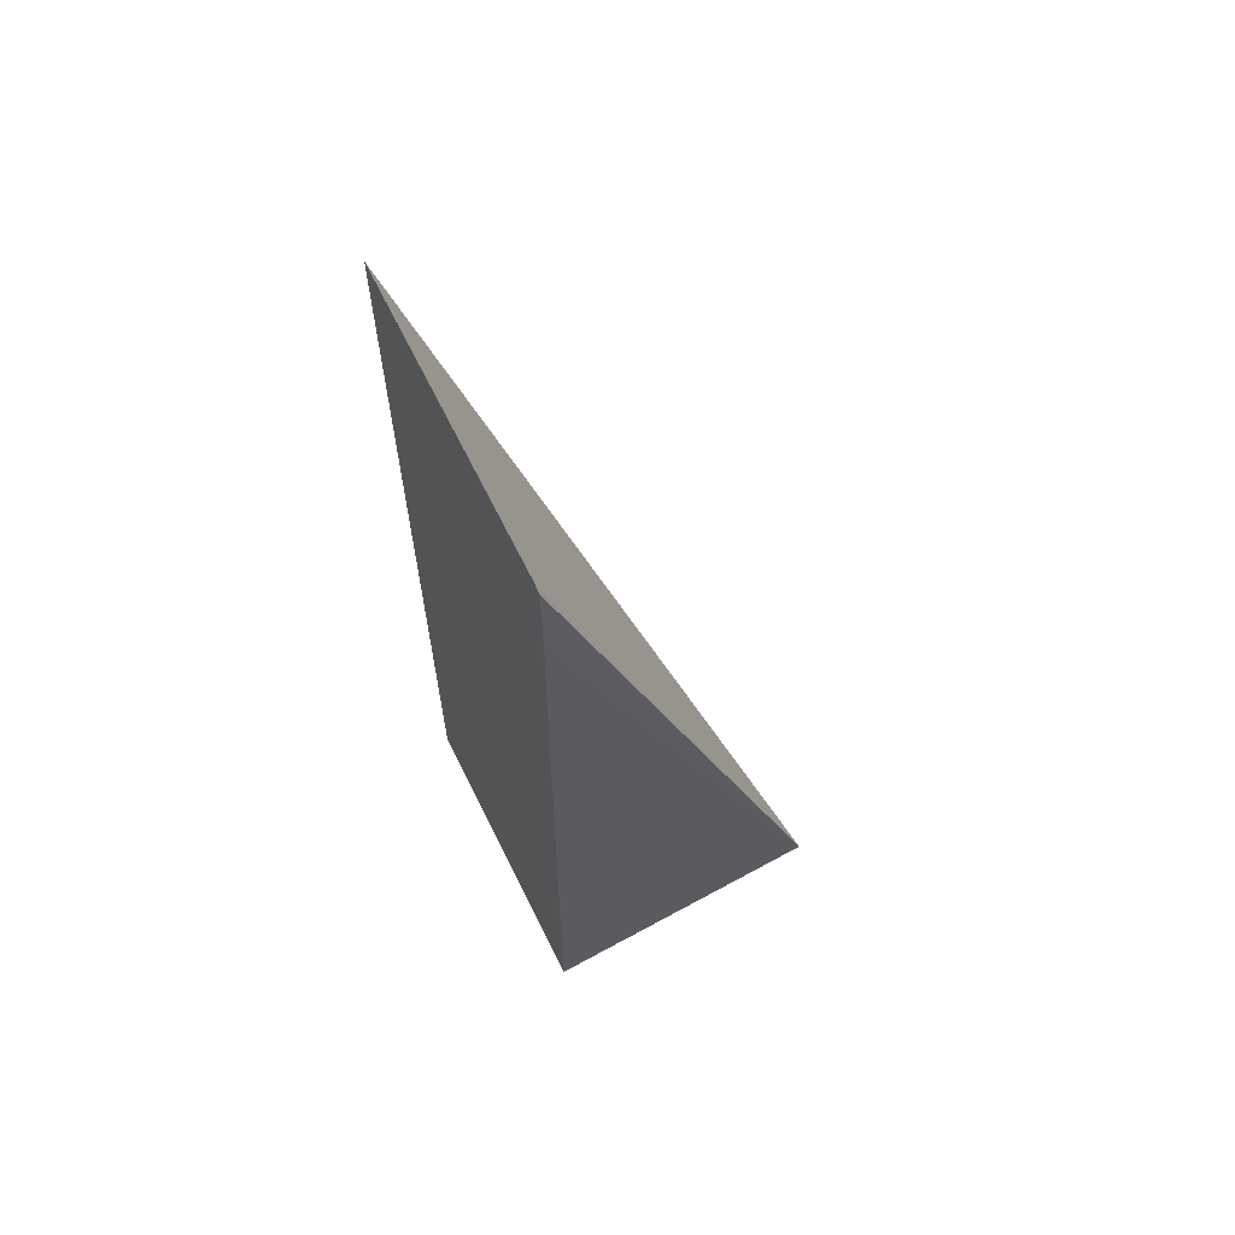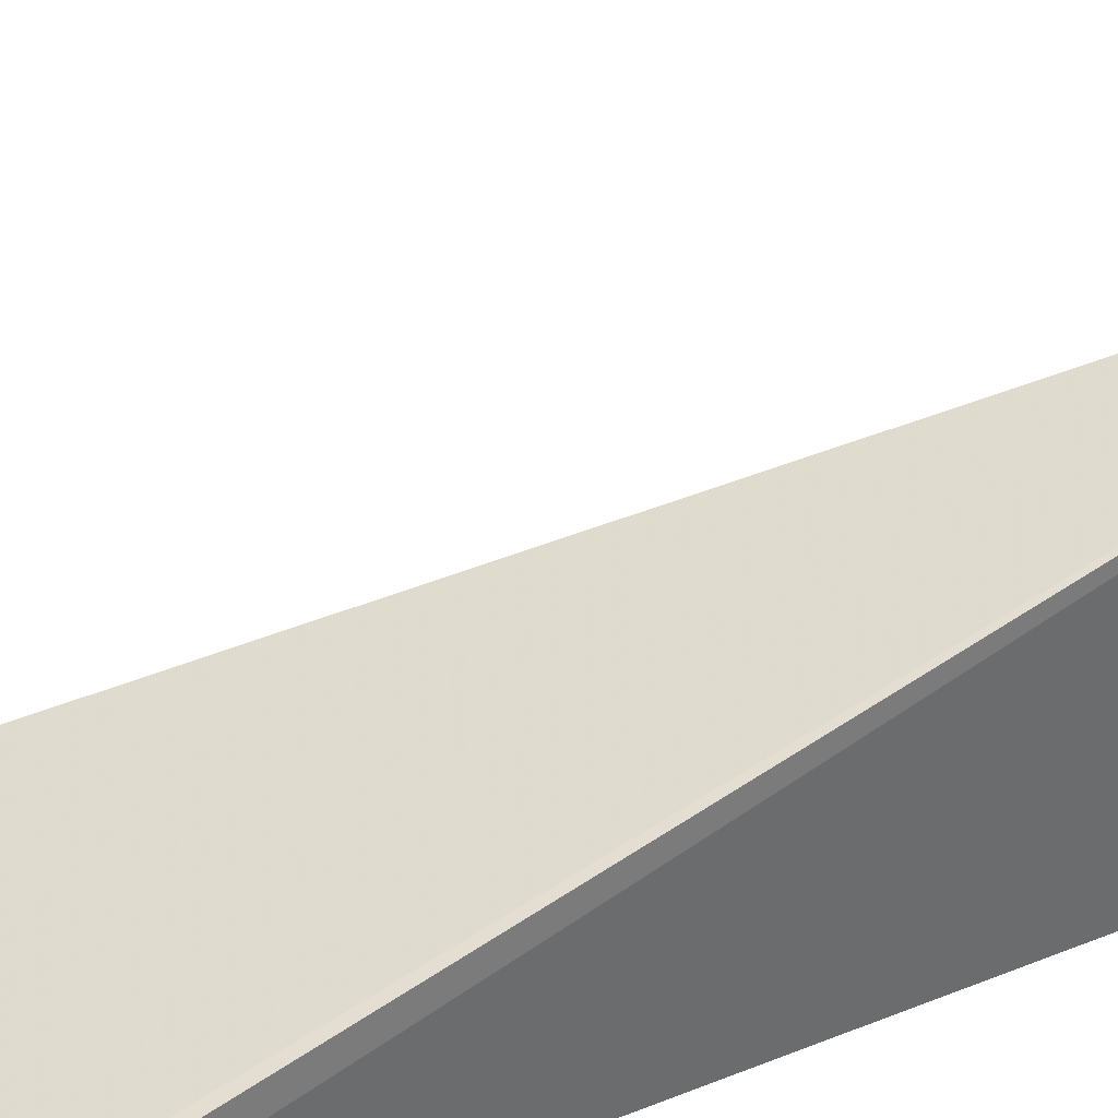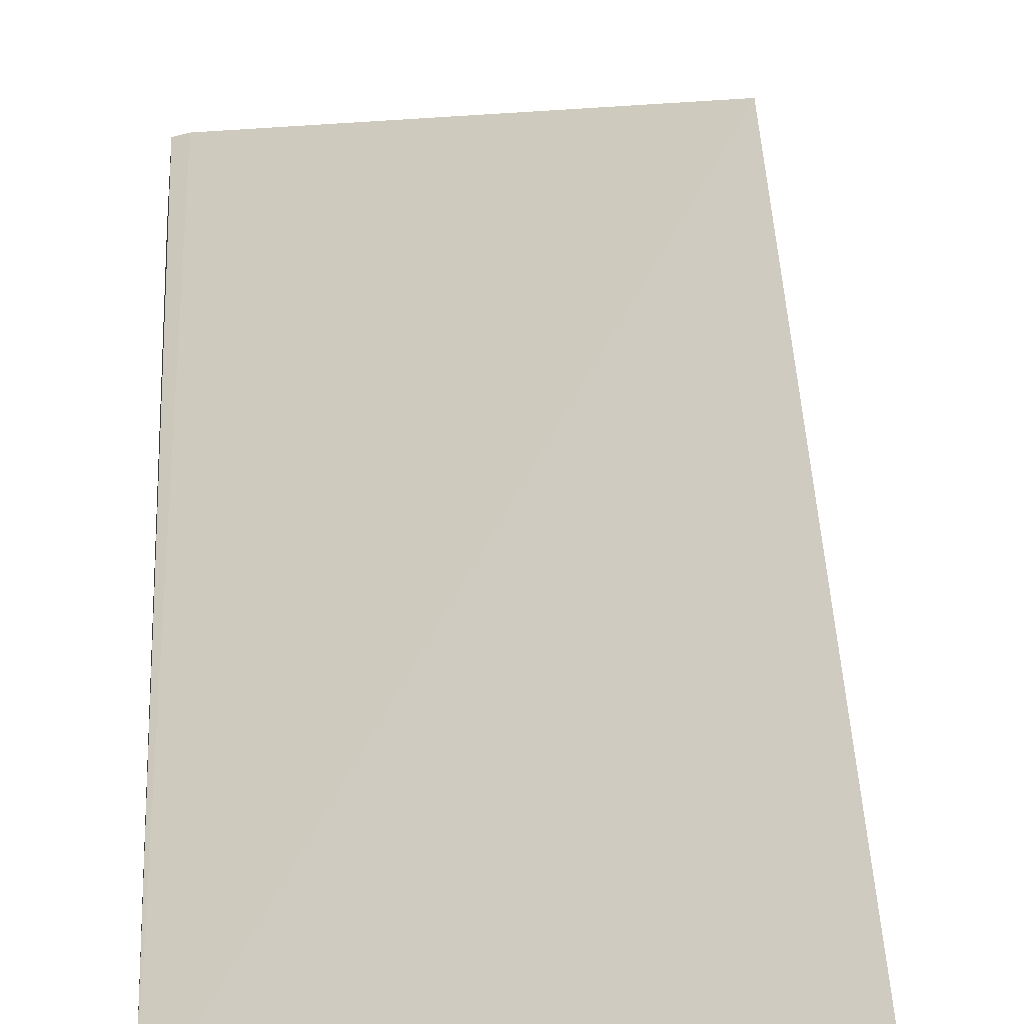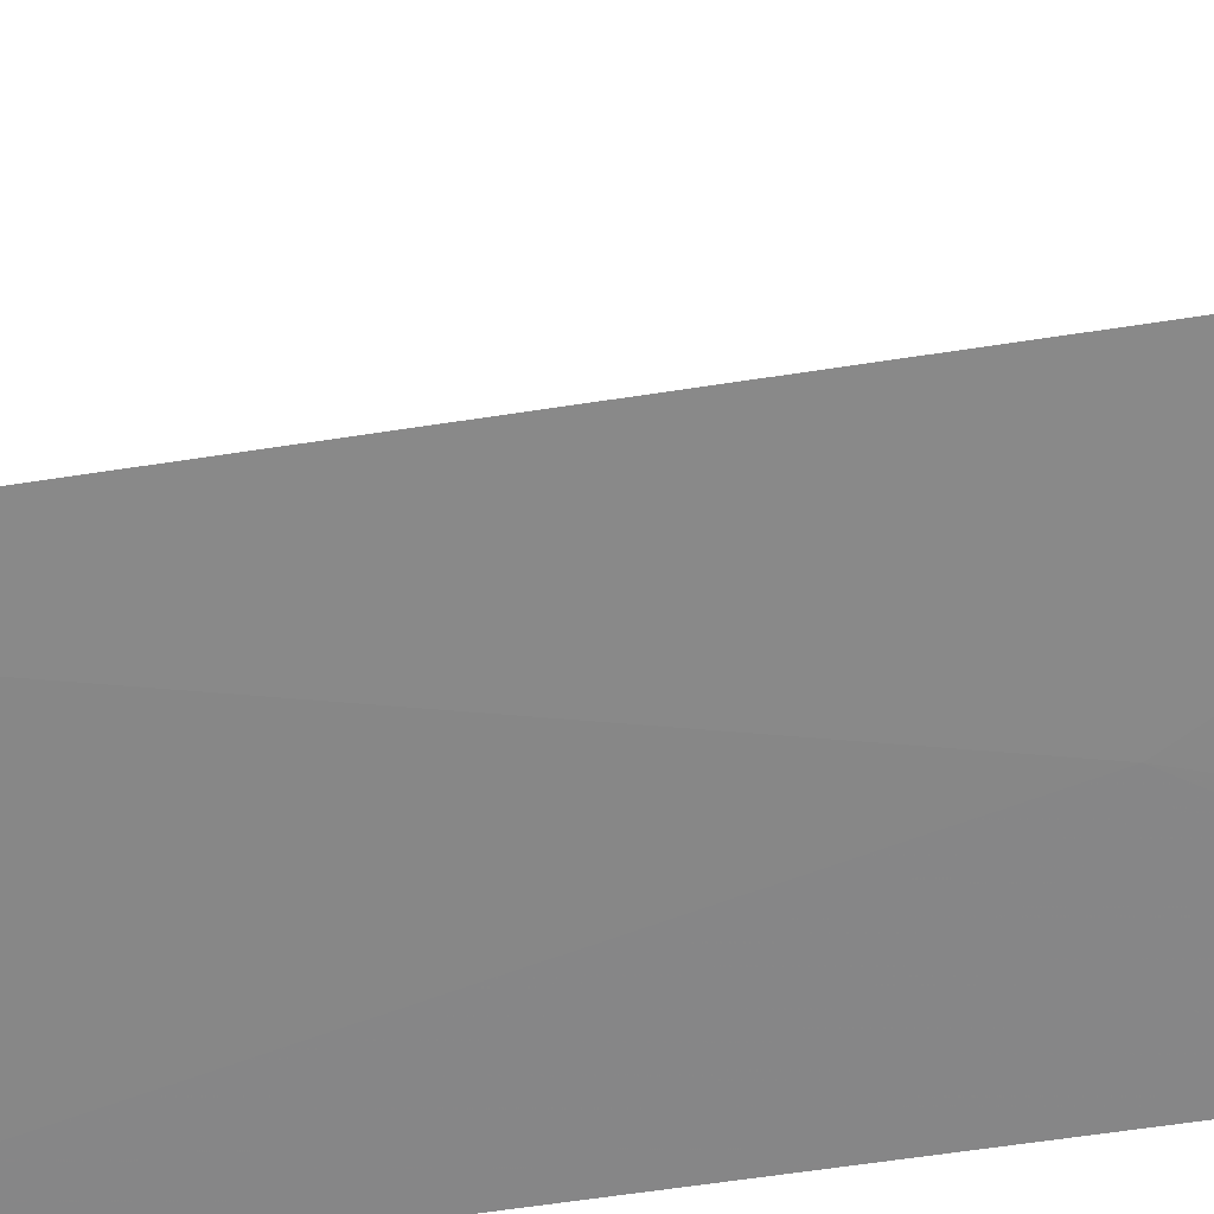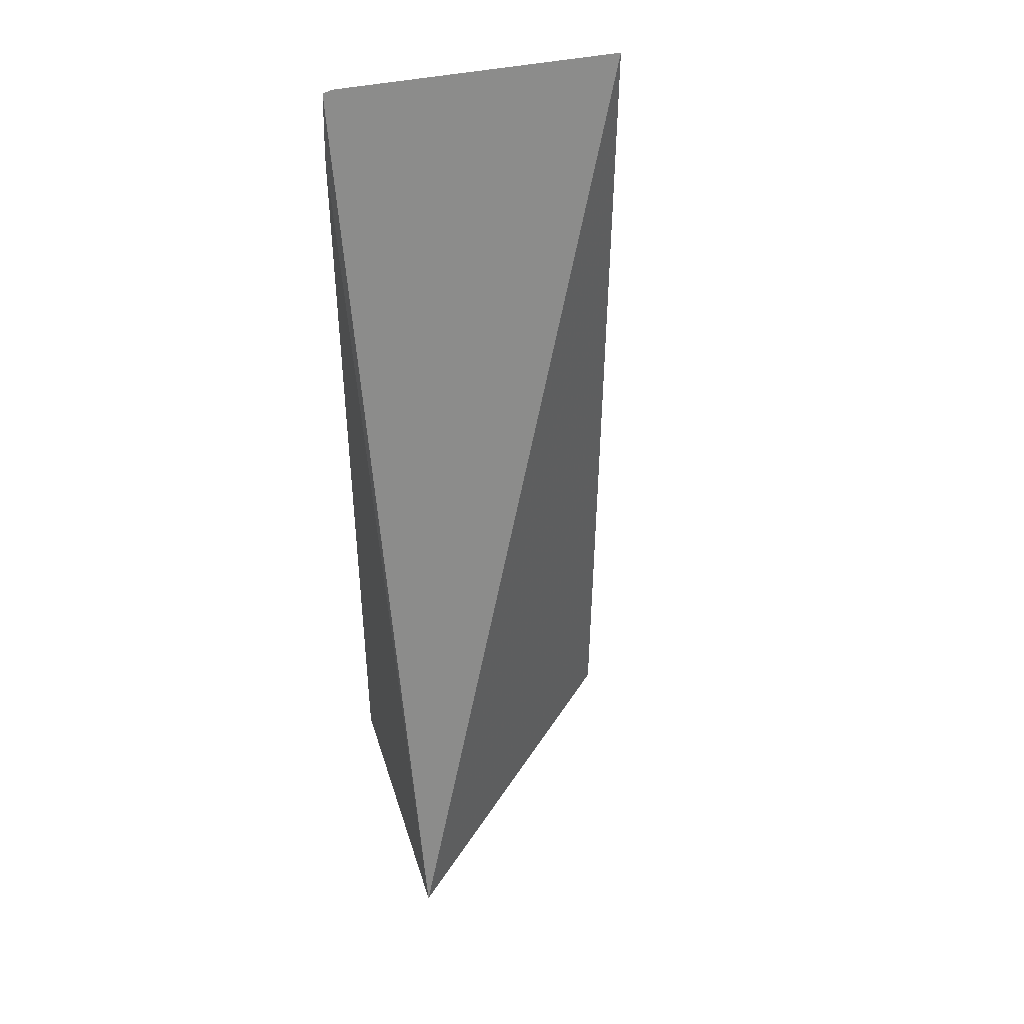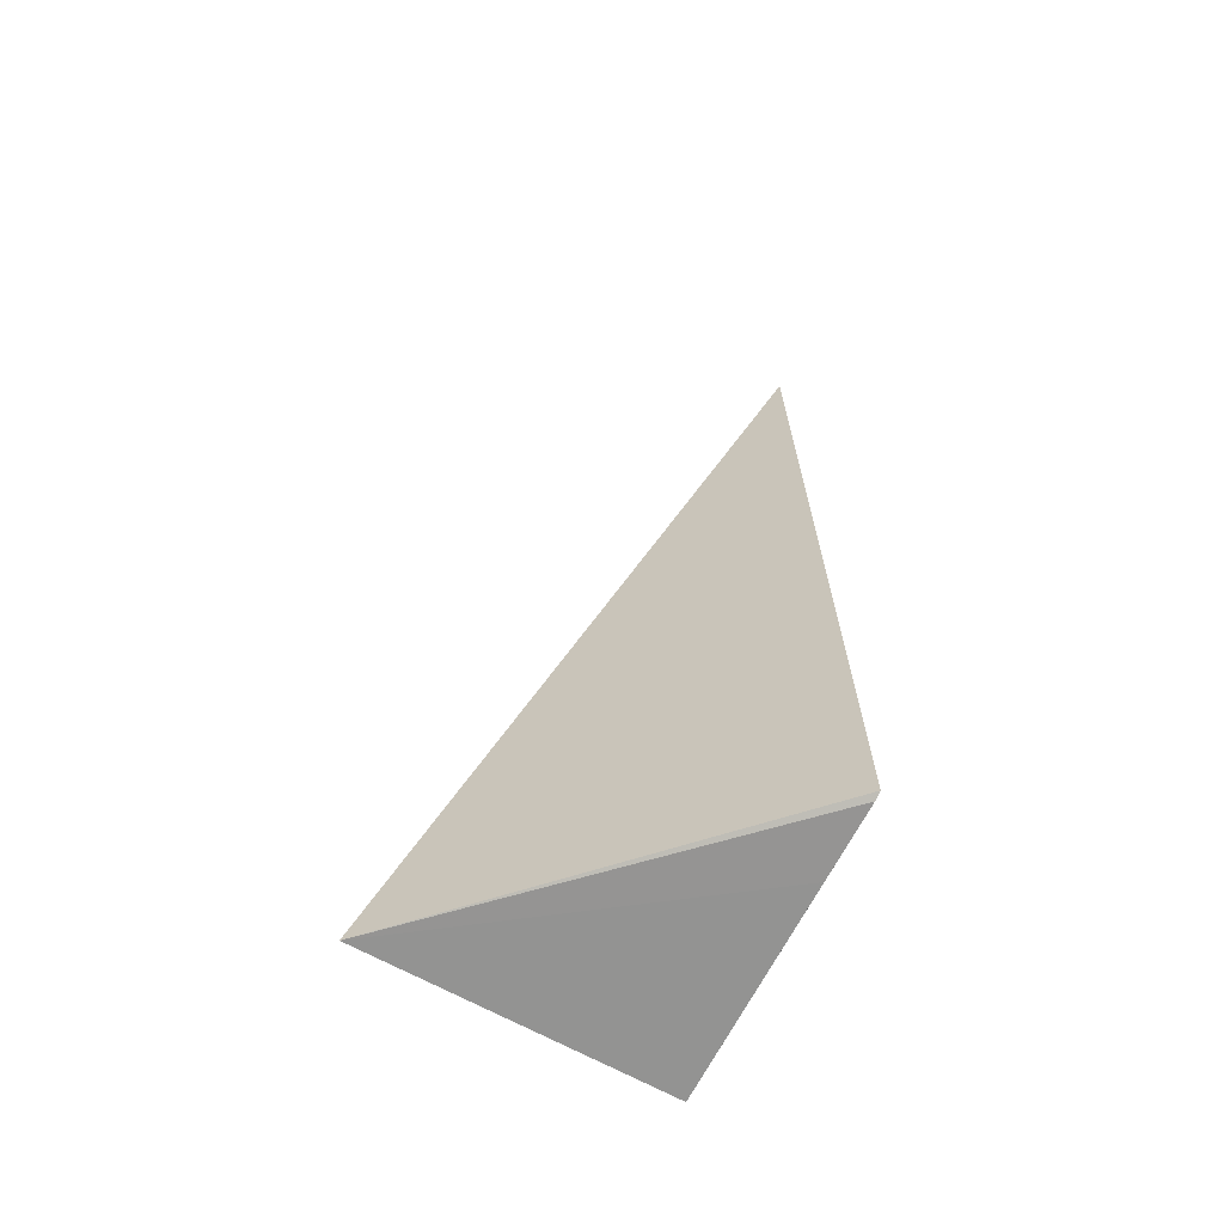
<metadata>
{"format":"obj","ext":"obj","renderer":"f3d","projection":"perspective","resolution":1024,"background":"white","views":[{"elev":65.3,"azim":61.7,"up":"+Z"},{"elev":39.4,"azim":62.3,"up":"+Y"},{"elev":40.7,"azim":176.8,"up":"+Y"},{"elev":-60.6,"azim":-81.4,"up":"+Y"},{"elev":43.4,"azim":163.5,"up":"+Z"},{"elev":-66.6,"azim":-118.7,"up":"+Z"}]}
</metadata>
<code>
v -0.1255 -0.04015 0.1408
v -0.146 -0.03998 0.07163
v -0.1248 -0.01901 0.07163
v -0.1466 -0.03996 0.0718
v -0.1352 -0.04005 0.1193
v -0.1246 -0.04065 0.07159
v -0.1469 -0.03937 0.1408
v -0.1406 -0.04014 0.07159
v -0.1246 -0.04024 0.1352
v -0.1299 -0.04006 0.1352
v -0.1248 -0.04018 0.1406
f 3 2 4
f 6 5 4
f 6 4 2
f 7 1 3
f 7 3 4
f 7 4 5
f 8 6 2
f 8 2 3
f 8 3 6
f 9 6 3
f 9 5 6
f 10 7 5
f 10 1 7
f 10 5 9
f 11 9 3
f 11 3 1
f 11 10 9
f 11 1 10

</code>
